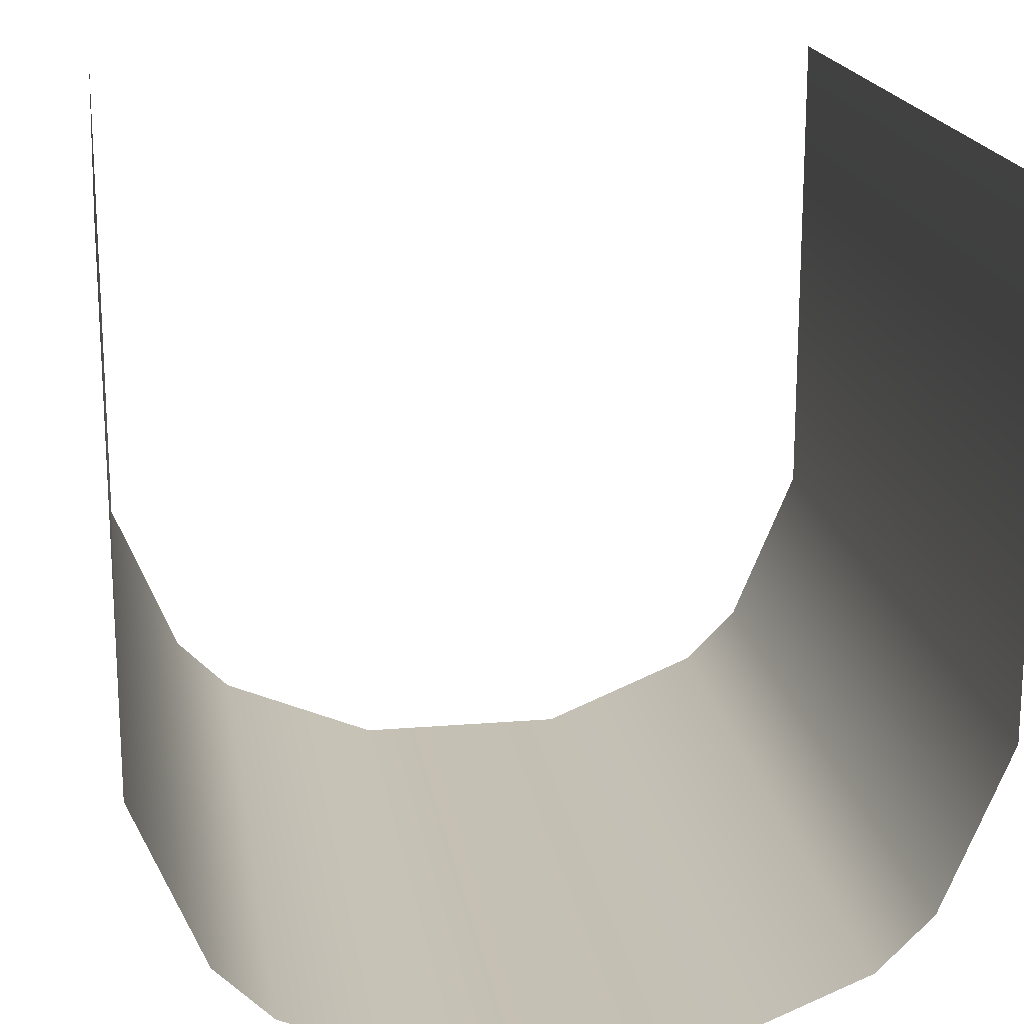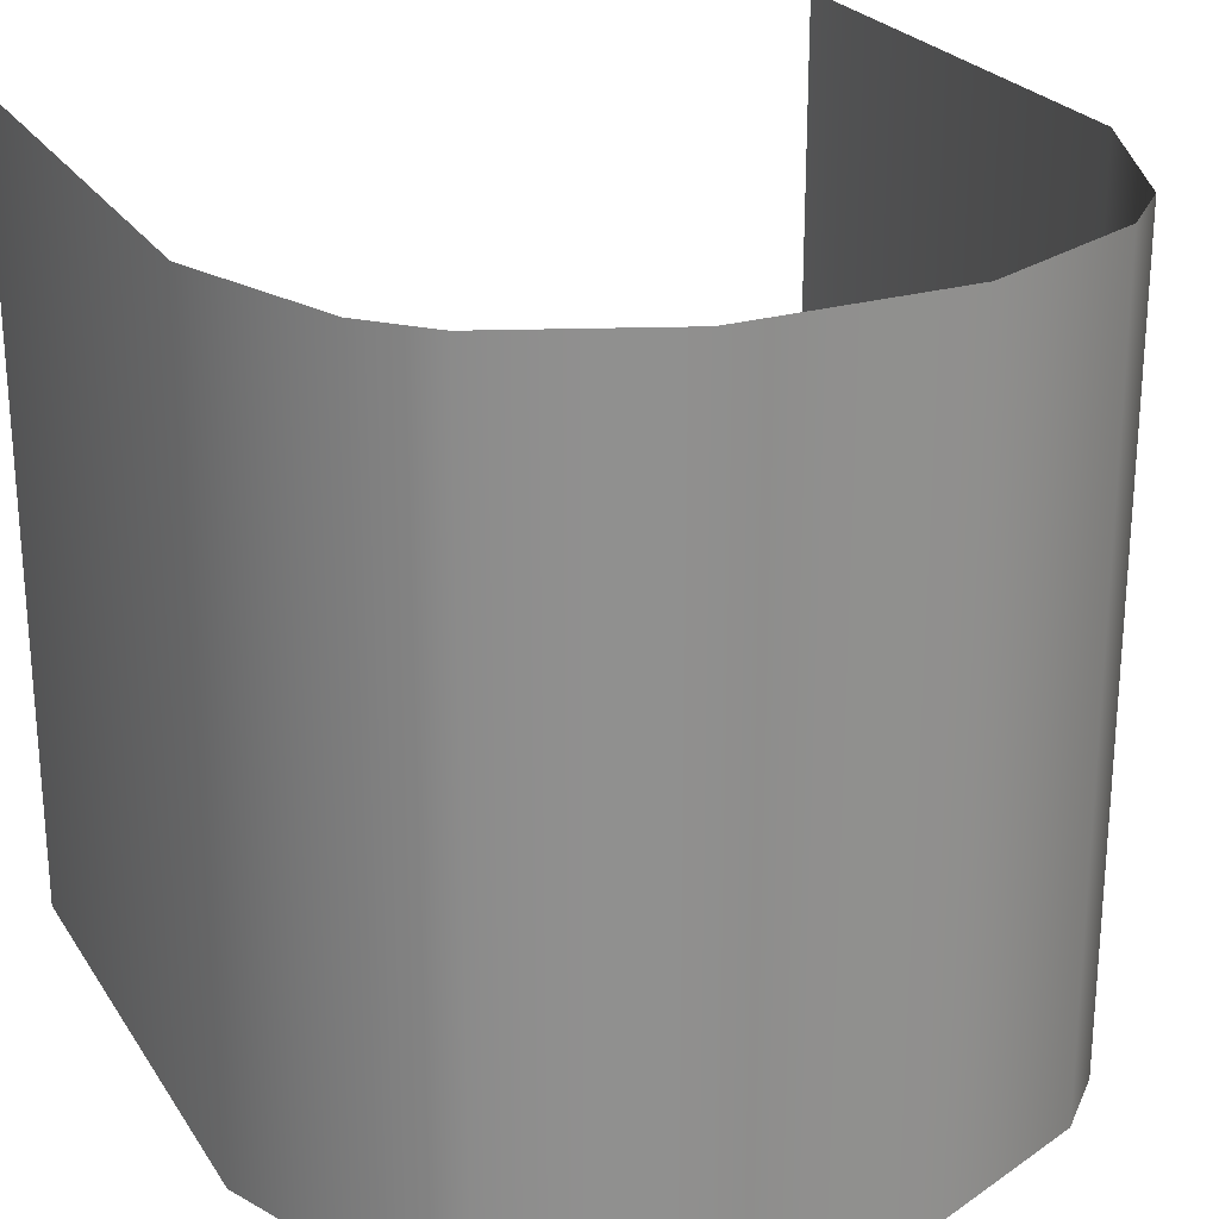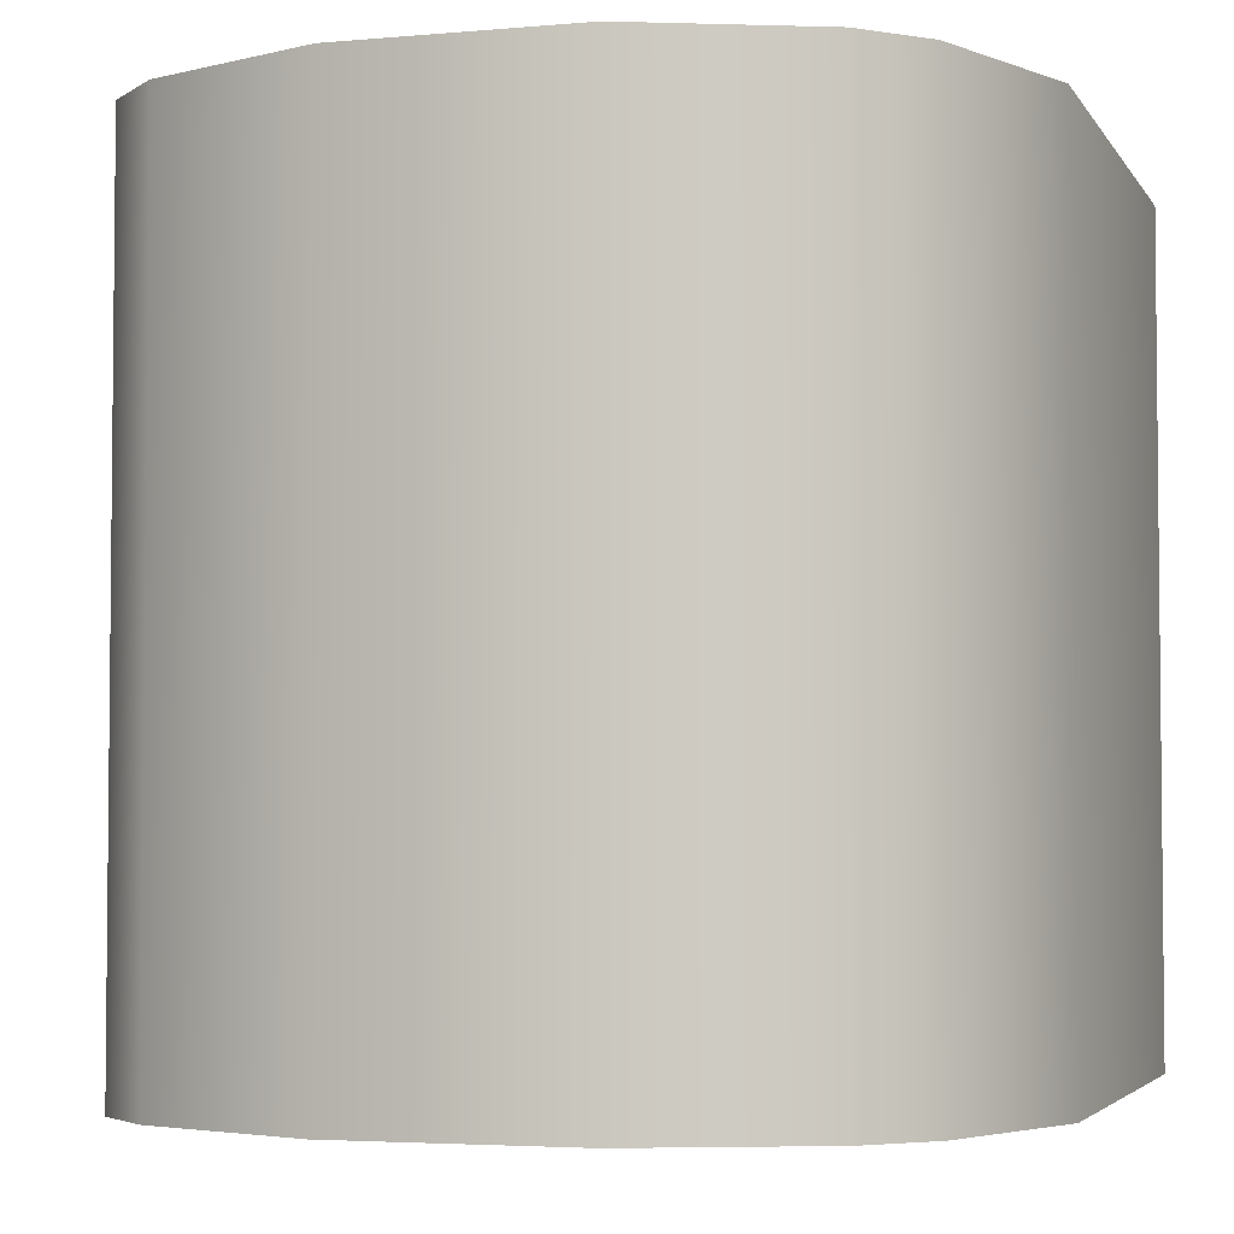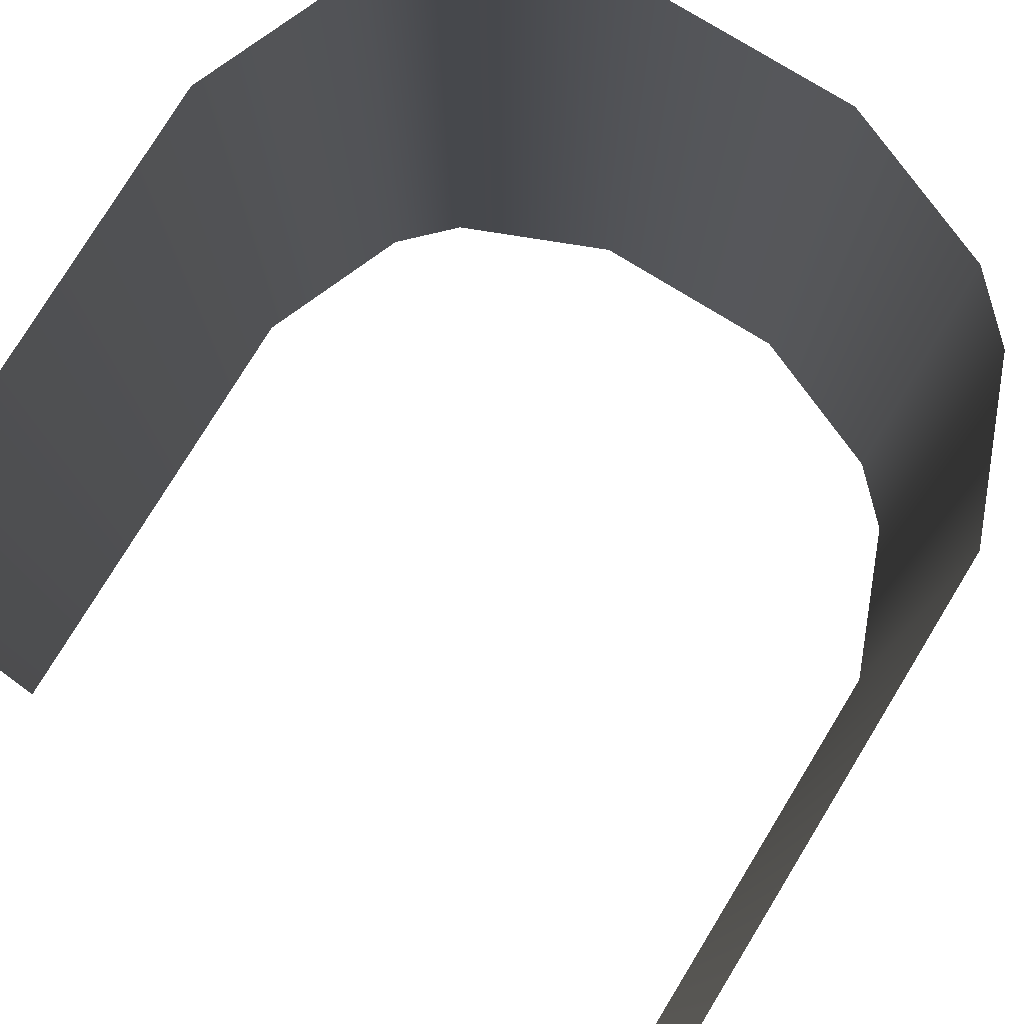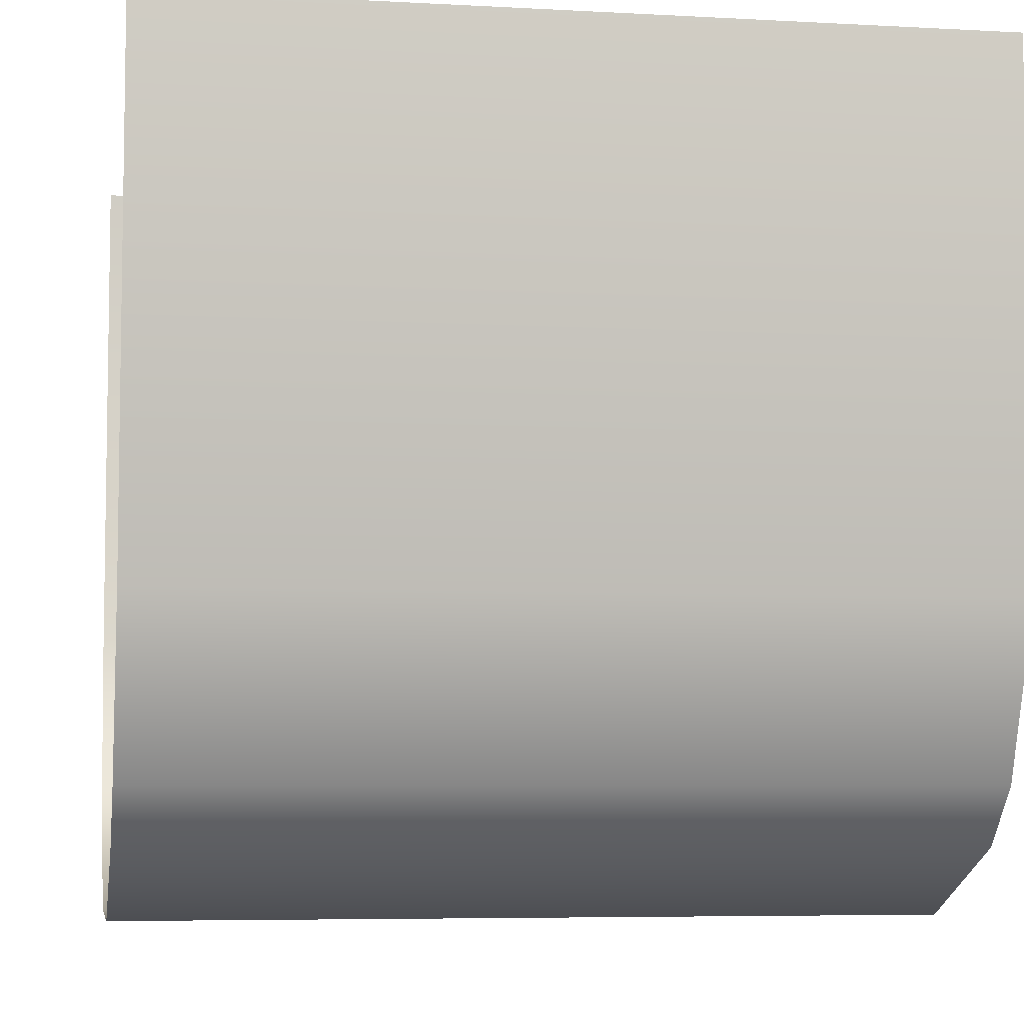
<metadata>
{"format":"obj","ext":"obj","renderer":"f3d","projection":"perspective","resolution":1024,"background":"white","views":[{"elev":18.4,"azim":-8.9,"up":"+Y"},{"elev":24.8,"azim":-25.3,"up":"+Z"},{"elev":-3.8,"azim":17.0,"up":"+Z"},{"elev":78.5,"azim":-148.5,"up":"+Z"},{"elev":-6.0,"azim":-99.5,"up":"+Y"}]}
</metadata>
<code>
g VoidJailerDeathCube
v 1 -0.2756 -1
v 1 1 -1
v 1 1 1
v 1 -0.2756 1
v 0.8287 -0.6891 1
v 0.8287 -0.6891 -1
v 0.6891 -0.8287 1
v 0.6891 -0.8287 -1
v 0.2756 -1 1
v 0.2756 -1 -1
v -0.2756 -1 -1
v -0.2756 -1 1
v -0.6891 -0.8287 1
v -0.6891 -0.8287 -1
v -0.8287 -0.6891 1
v -0.8287 -0.6891 -1
v -1 -0.2756 1
v -1 -0.2756 -1
v -1 1 -1
v -1 1 1
g VoidJailerDeathCube_0
f 3 2 1
f 4 3 1
f 5 4 1
f 6 5 1
f 5 6 7
f 6 8 7
f 7 8 9
f 8 10 9
f 10 11 9
f 11 12 9
f 13 12 11
f 14 13 11
f 15 13 14
f 16 15 14
f 15 16 17
f 16 18 17
f 18 19 17
f 19 20 17

</code>
